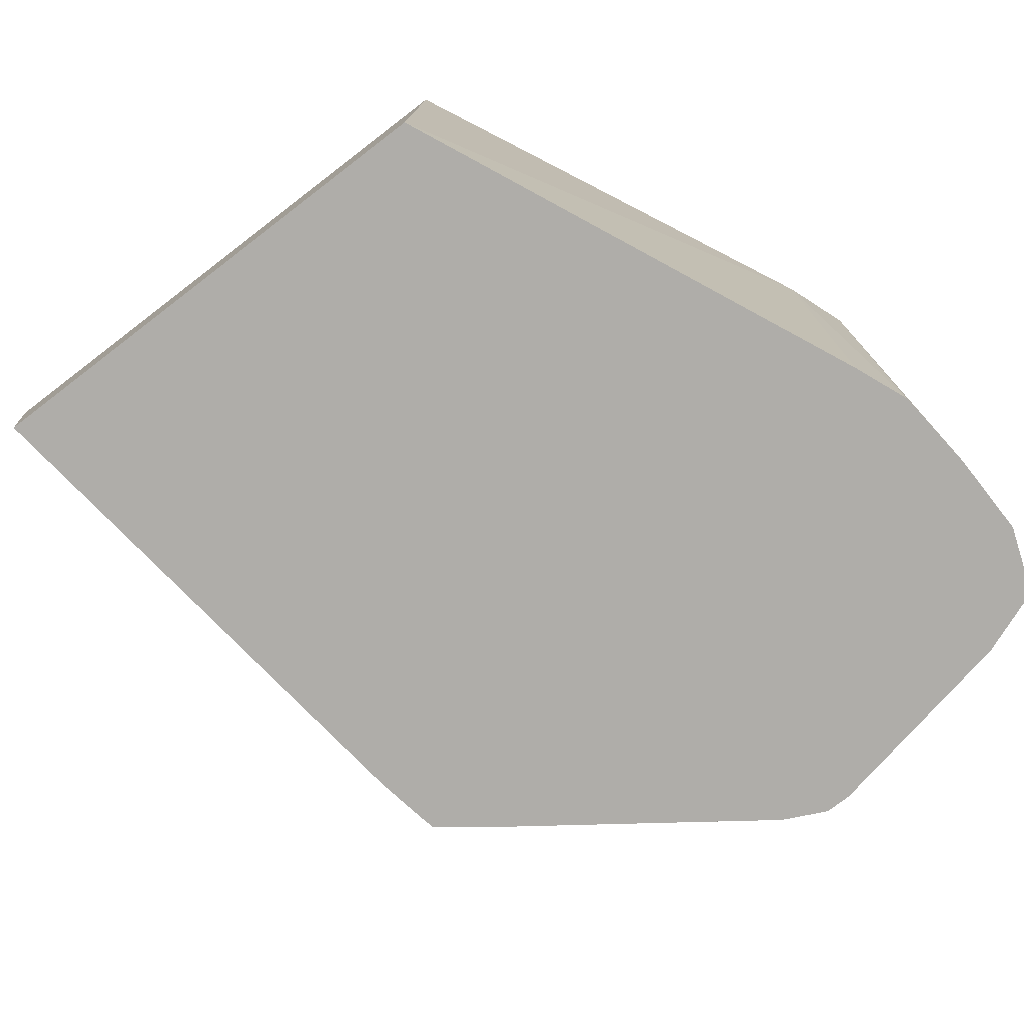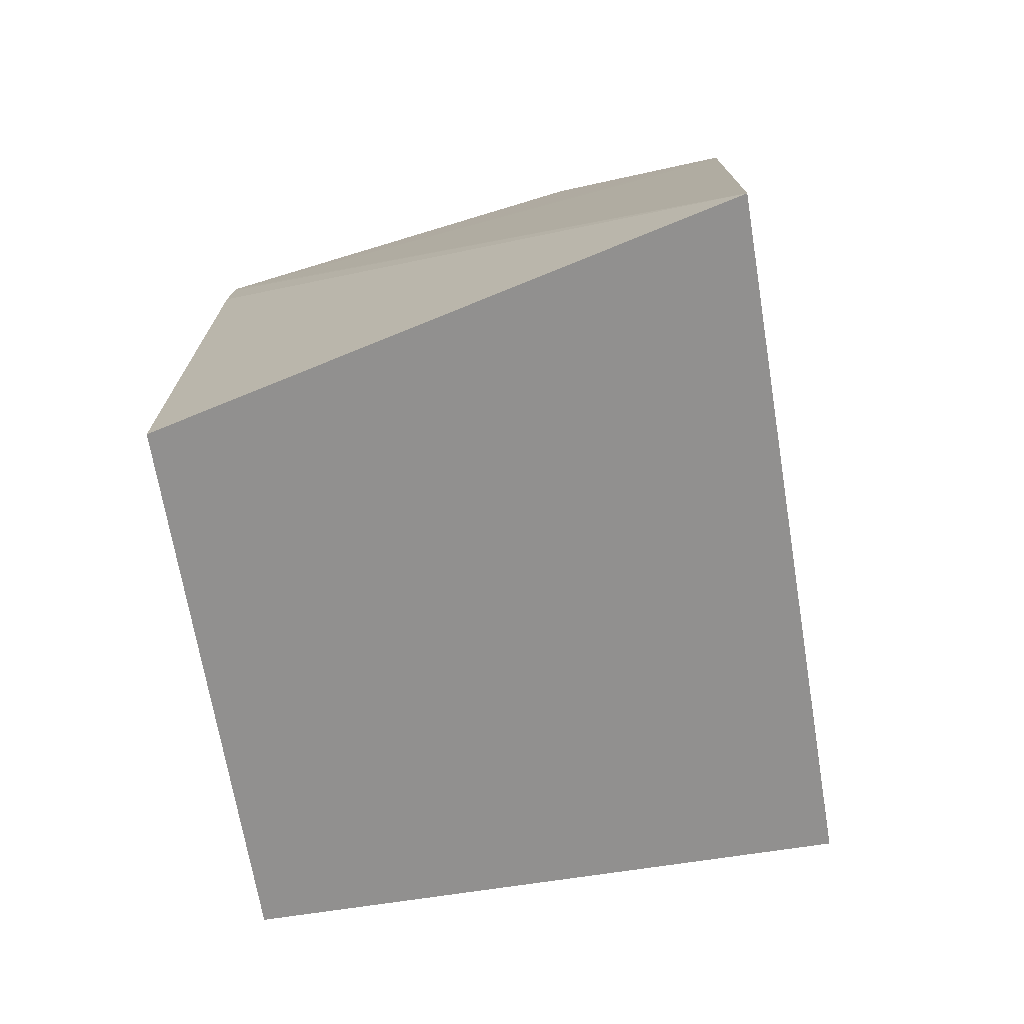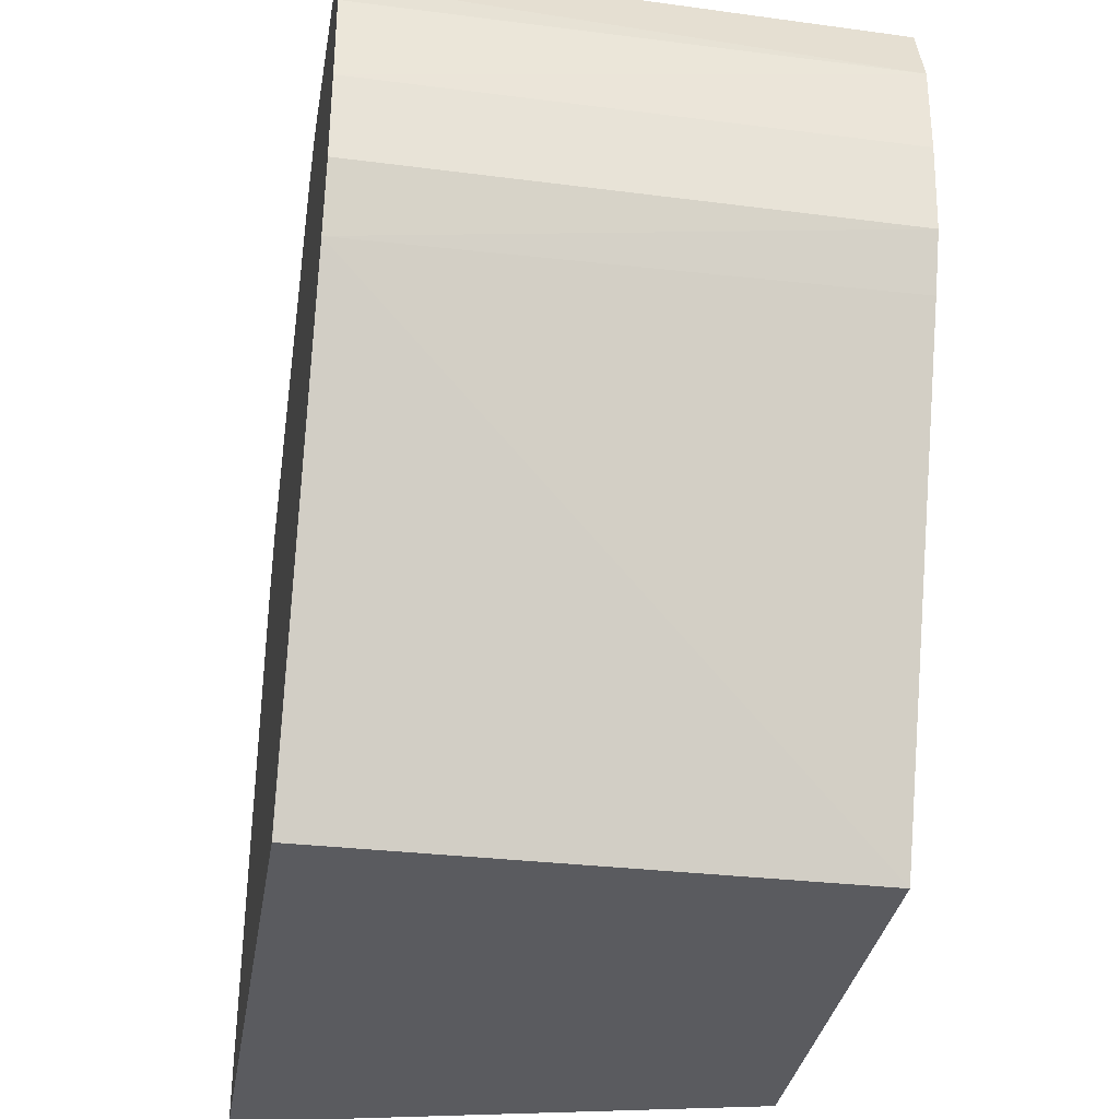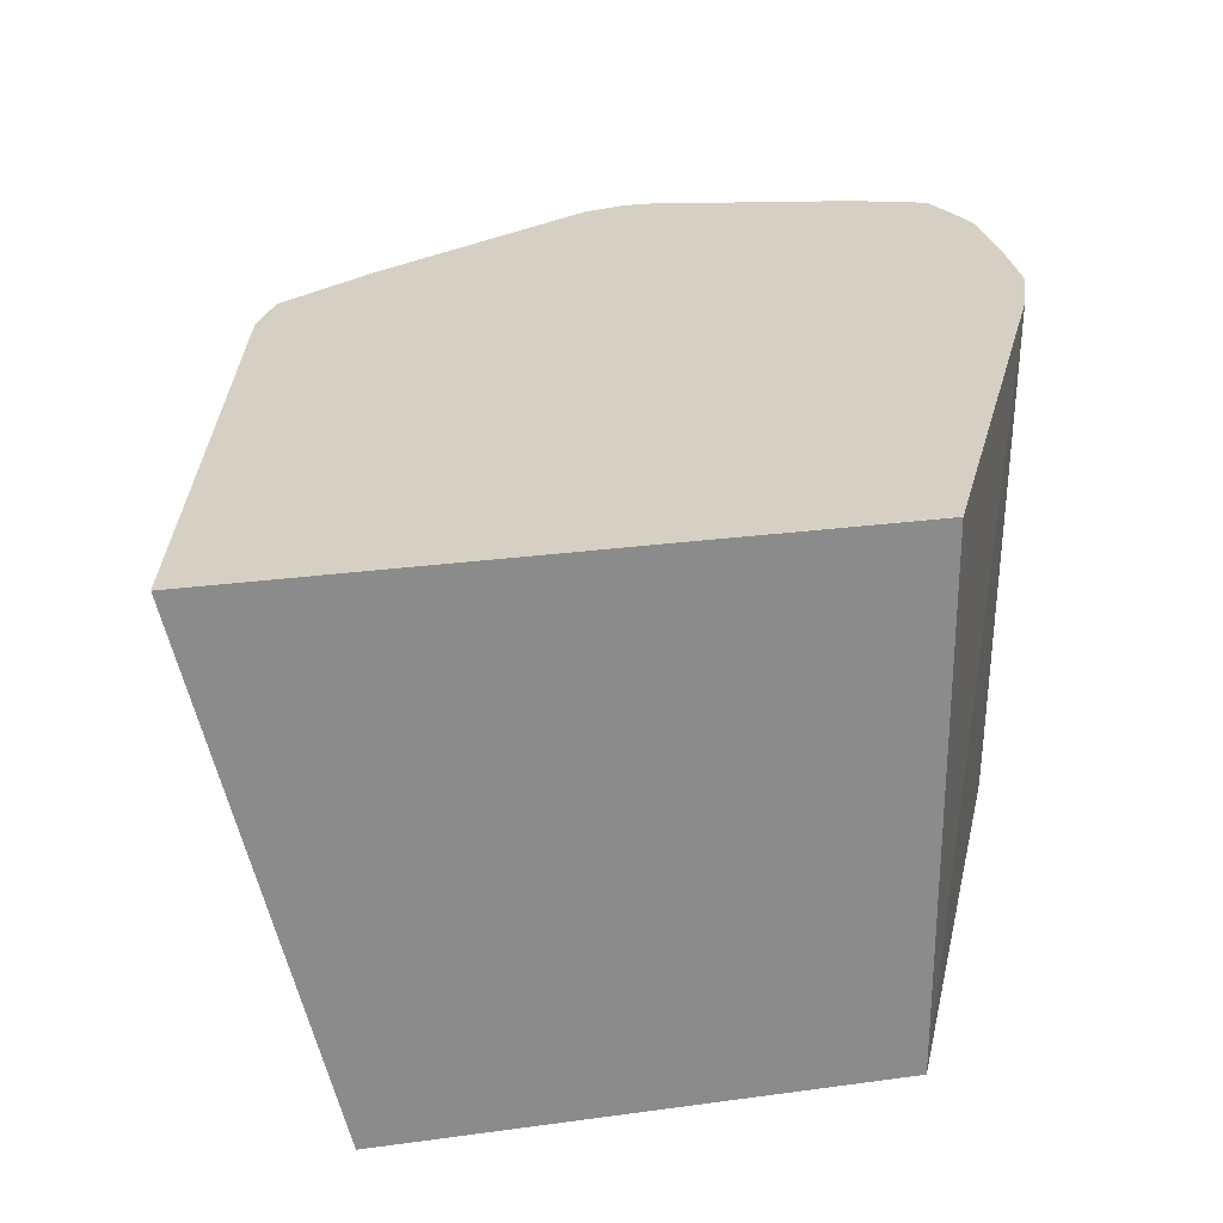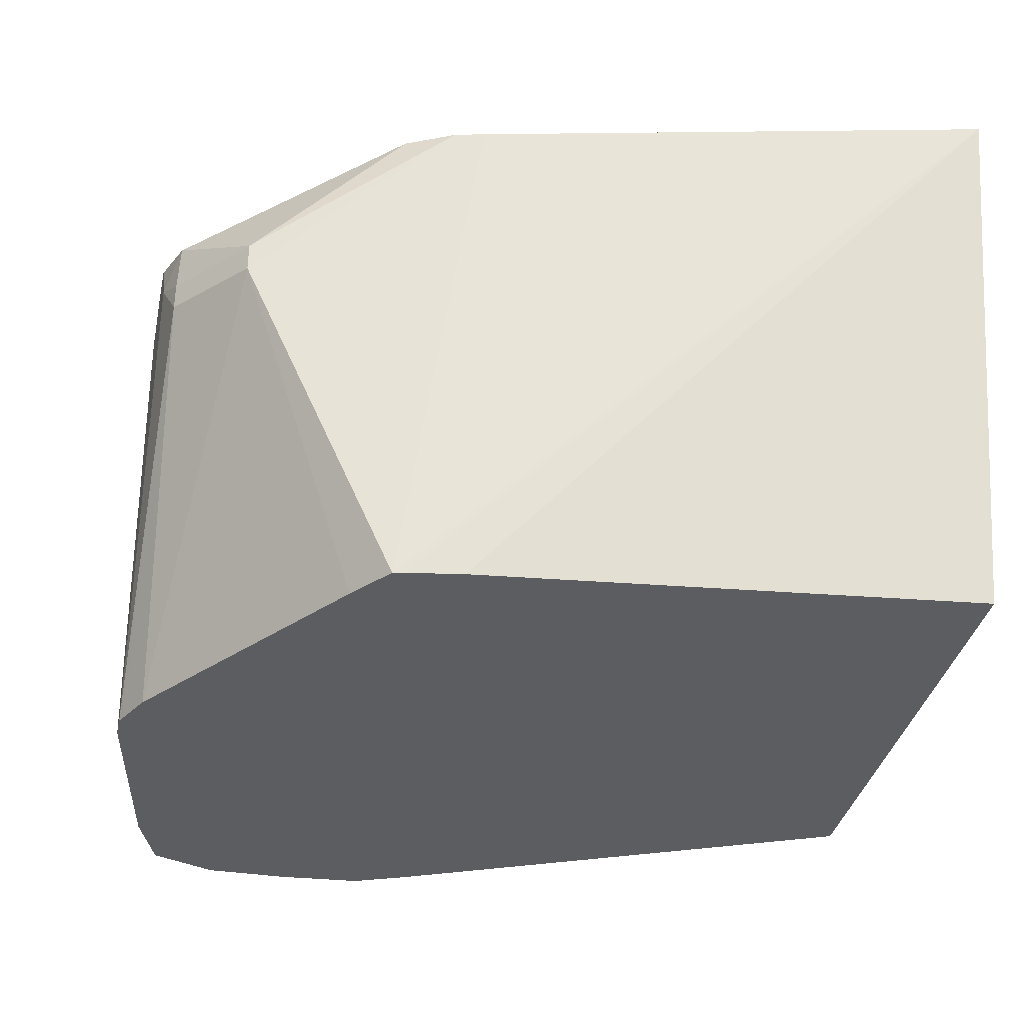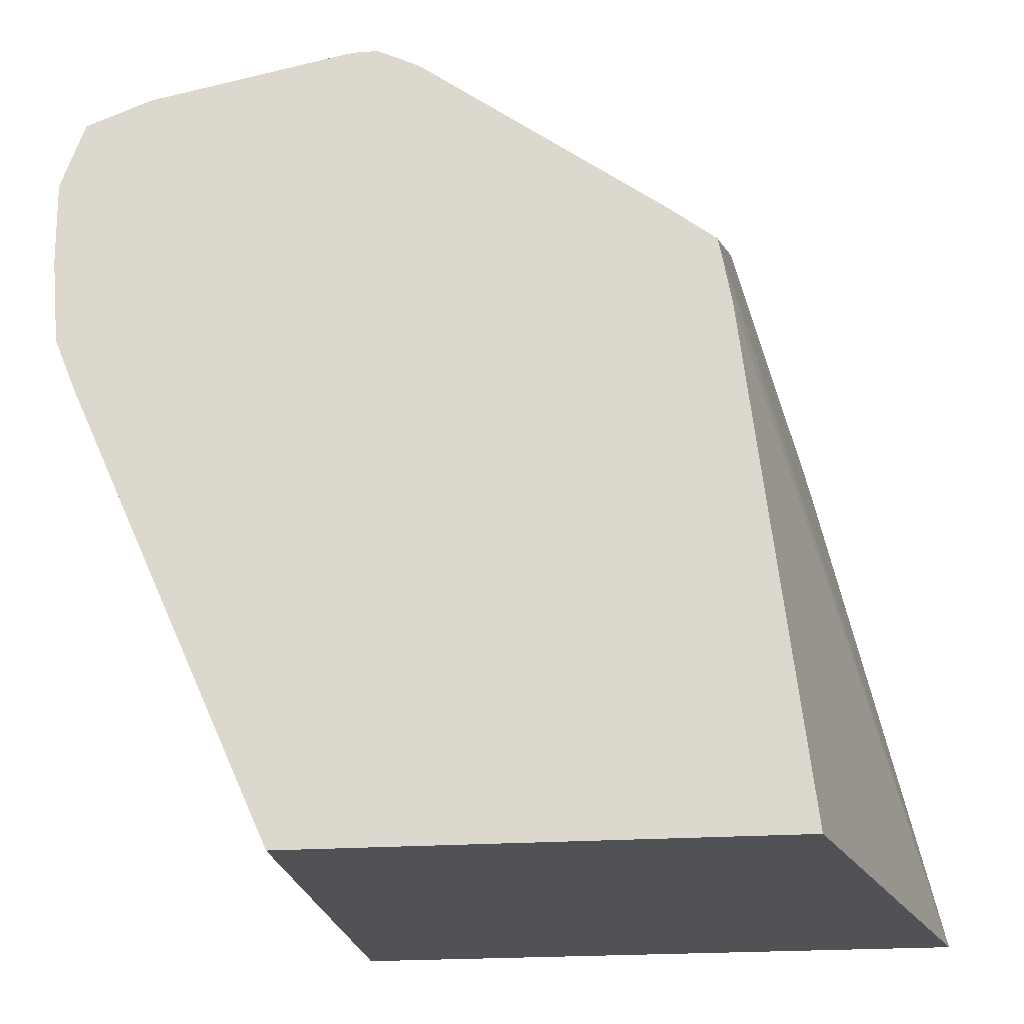
<metadata>
{"format":"obj","ext":"obj","renderer":"f3d","projection":"perspective","resolution":1024,"background":"white","views":[{"elev":-77.4,"azim":-142.6,"up":"+Y"},{"elev":-65.7,"azim":99.2,"up":"+Z"},{"elev":-32.8,"azim":-99.1,"up":"+Z"},{"elev":26.3,"azim":167.8,"up":"+Y"},{"elev":-36.0,"azim":77.6,"up":"+Y"},{"elev":-21.2,"azim":7.3,"up":"+Z"}]}
</metadata>
<code>
v -0.6278 0.9009 0.7359
v -0.6273 0.7021 0.7359
v -0.7086 0.9009 0.9058
v -0.6278 0.9009 0.7361
v -0.5364 0.9009 0.7359
v -0.7054 0.7021 0.9097
v -0.4409 0.7021 0.7359
v -0.7139 0.7021 0.9306
v -0.7176 0.9009 0.9306
v -0.3923 0.9009 0.7359
v -0.4639 0.7021 0.9306
v -0.7168 0.7021 0.963
v -0.7201 0.9009 0.963
v -0.438 0.9009 0.9306
v -0.4687 0.7021 0.9567
v -0.4678 0.7021 0.9526
v -0.7173 0.7021 0.9954
v -0.7205 0.9009 0.9954
v -0.4408 0.9009 0.9419
v -0.4677 0.8372 1.019
v -0.4854 0.7021 0.9697
v -0.717 0.9009 1.007
v -0.7082 0.7021 1.021
v -0.4501 0.9009 0.9608
v -0.4677 0.849 1.019
v -0.4885 0.7021 0.972
v -0.5028 0.8421 1.045
v -0.579 0.7021 1.037
v -0.711 0.9009 1.024
v -0.7043 0.7021 1.022
v -0.4884 0.9009 0.9871
v -0.5264 0.8803 1.05
v -0.5048 0.8749 1.044
v -0.5028 0.8533 1.045
v -0.5177 0.8621 1.049
v -0.5952 0.7021 1.045
v -0.5927 0.7021 1.044
v -0.683 0.7021 1.03
v -0.6831 0.9009 1.032
v -0.5779 0.9009 1.041
v -0.5942 0.9009 1.045
v -0.5468 0.8803 1.05
v -0.5497 0.8592 1.05
v -0.6052 0.7021 1.045
v -0.6052 0.9009 1.045
f 1 2 3
f 1 3 4
f 1 4 5
f 1 5 10
f 1 10 7
f 1 7 2
f 2 6 3
f 2 7 11
f 2 11 16
f 2 16 15
f 2 15 21
f 2 21 26
f 2 26 28
f 2 28 37
f 2 37 36
f 2 36 44
f 2 44 38
f 2 38 30
f 2 30 23
f 2 23 17
f 2 17 12
f 2 12 8
f 2 8 6
f 3 6 8
f 3 8 9
f 3 9 13
f 3 13 18
f 3 18 22
f 3 22 29
f 3 29 39
f 3 39 45
f 3 45 41
f 3 41 40
f 3 40 31
f 3 31 24
f 3 24 19
f 3 19 14
f 3 14 10
f 3 10 5
f 3 5 4
f 7 10 11
f 8 12 9
f 9 12 13
f 10 14 15
f 10 15 16
f 10 16 11
f 12 17 13
f 13 17 18
f 14 19 15
f 15 19 20
f 15 20 21
f 17 22 18
f 17 23 22
f 19 24 25
f 19 25 20
f 20 26 21
f 20 25 34
f 20 34 27
f 20 27 28
f 20 28 26
f 22 23 29
f 23 30 29
f 24 31 32
f 24 32 33
f 24 33 25
f 25 33 34
f 27 34 35
f 27 35 36
f 27 36 37
f 27 37 28
f 29 30 38
f 29 38 39
f 31 40 32
f 32 40 41
f 32 41 45
f 32 45 42
f 32 42 43
f 32 43 35
f 32 35 33
f 33 35 34
f 35 43 36
f 36 43 44
f 38 44 39
f 39 44 45
f 42 45 43
f 43 45 44

</code>
